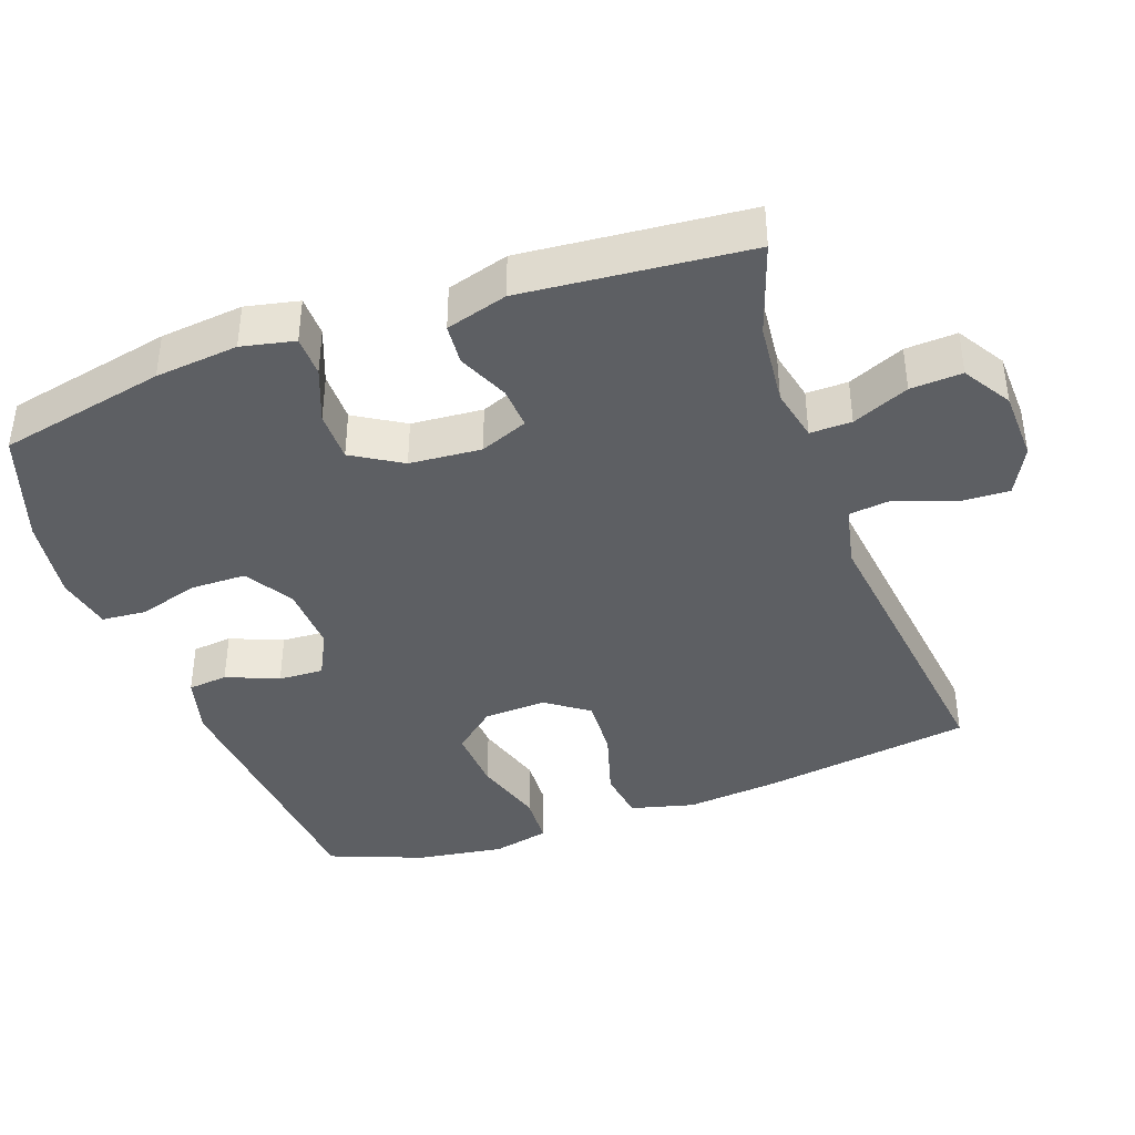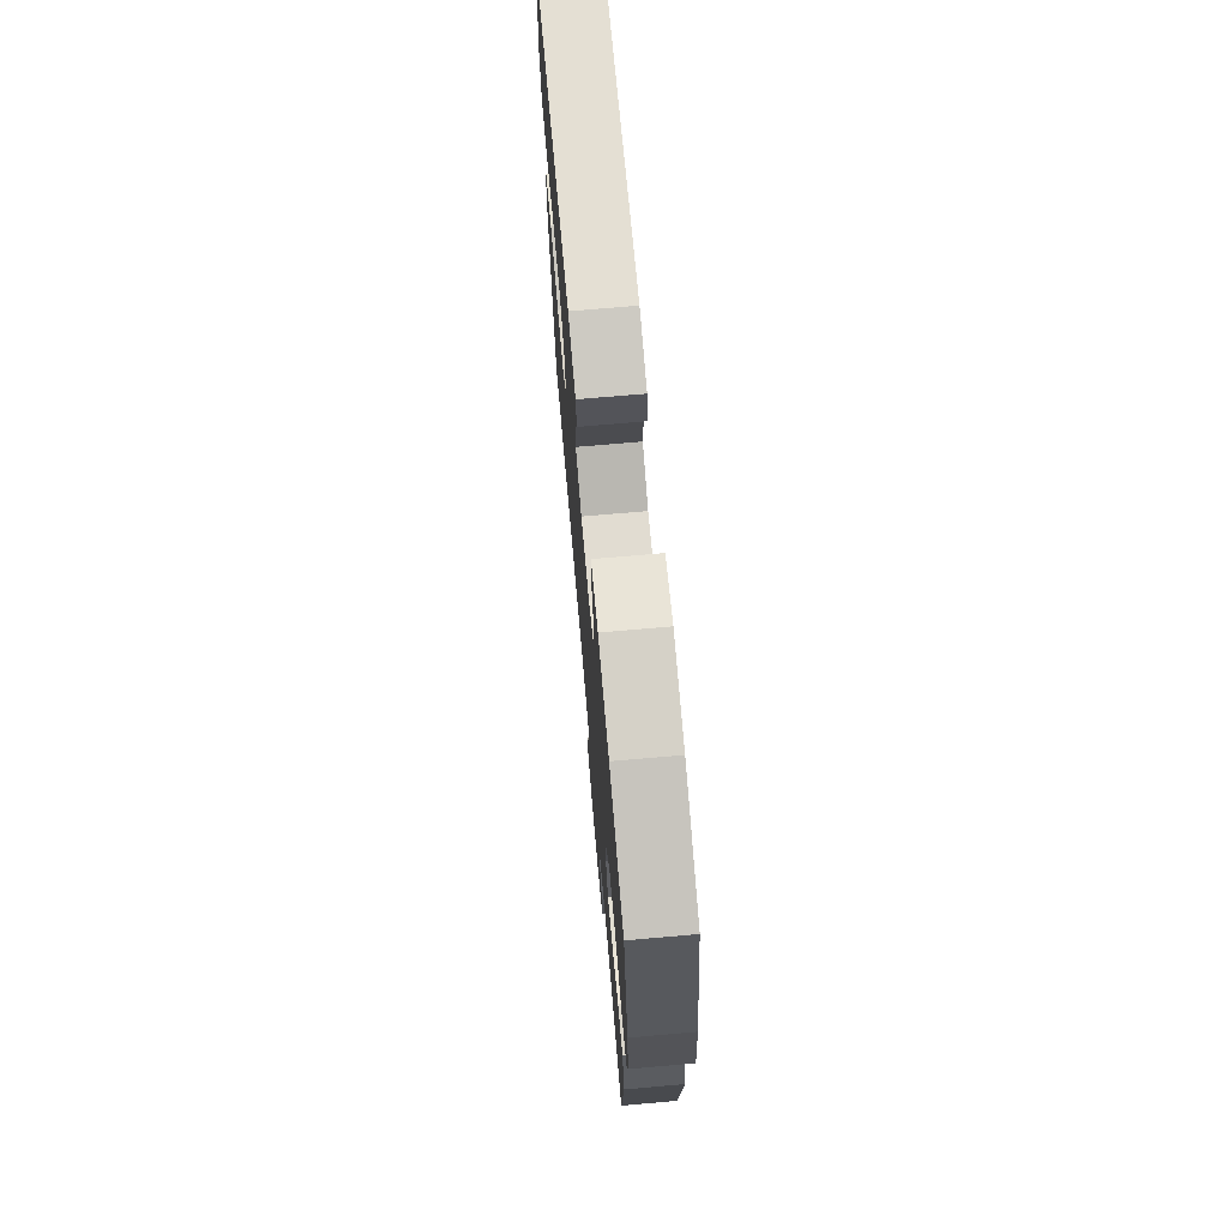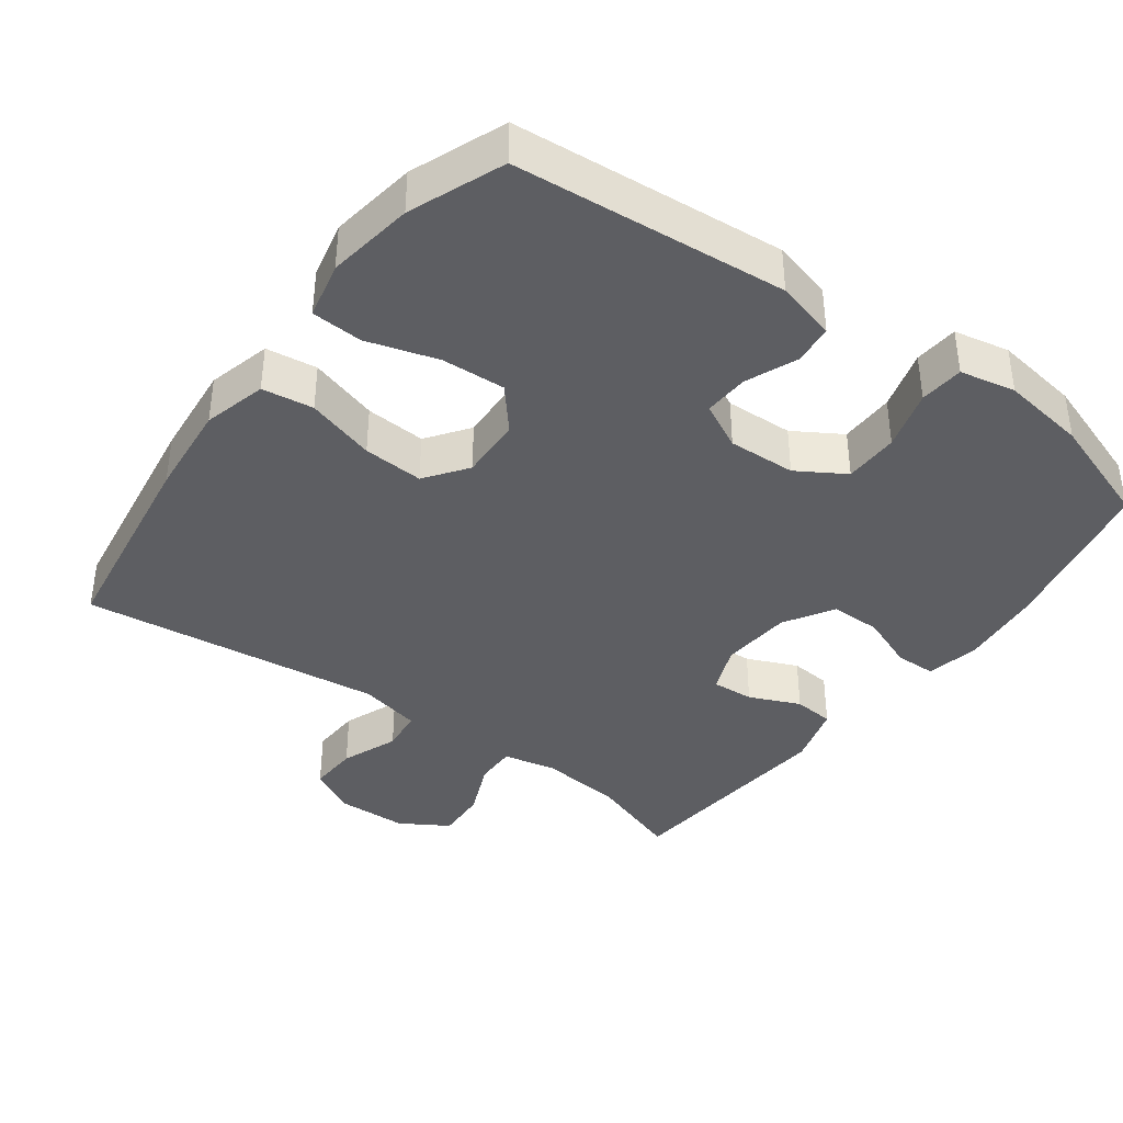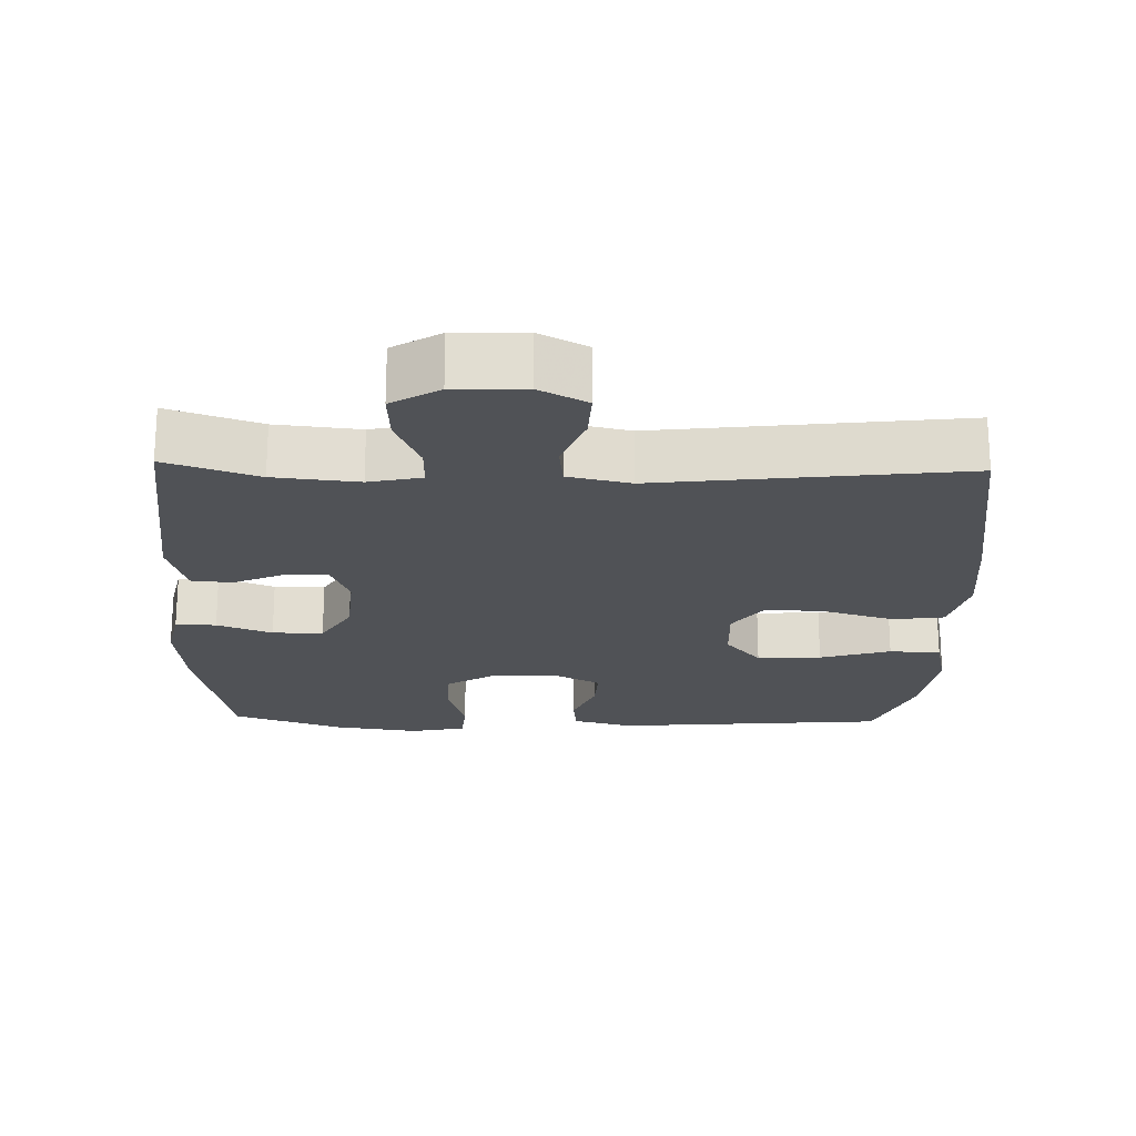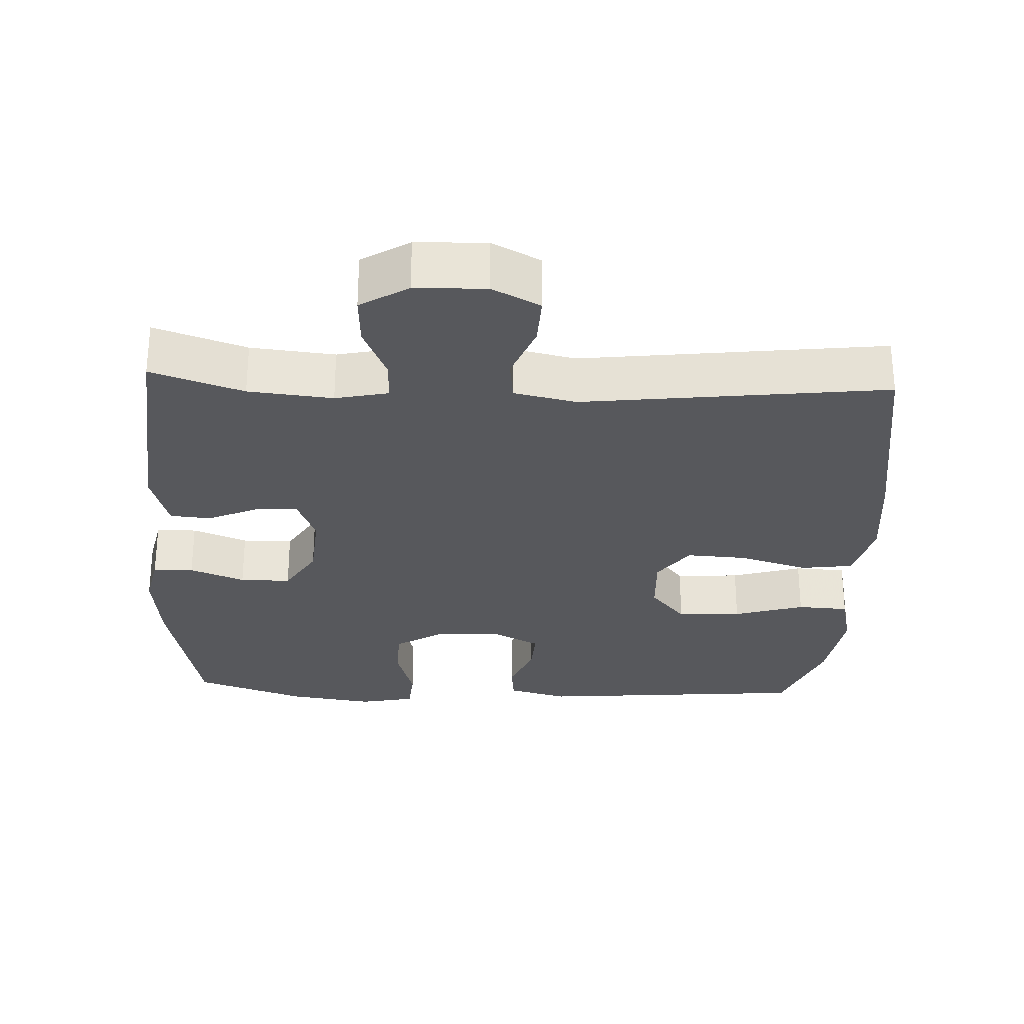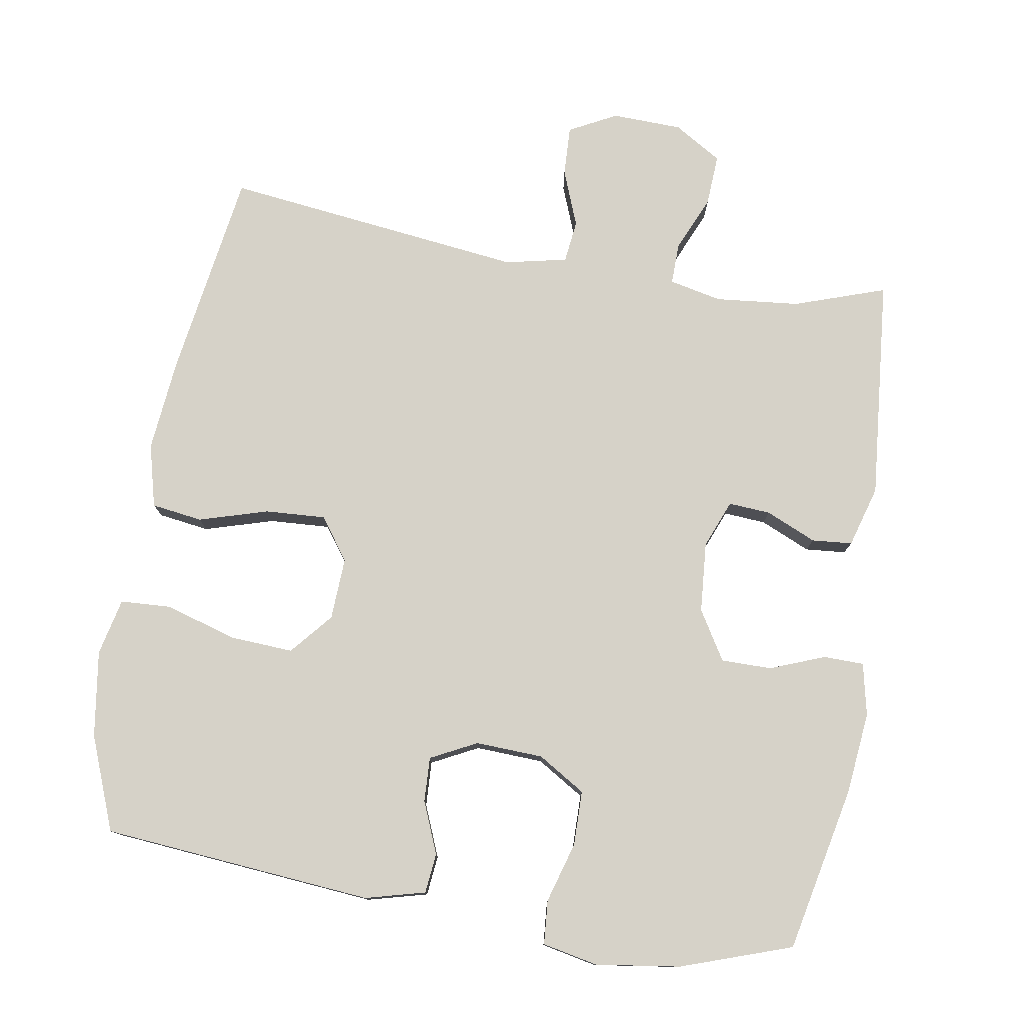
<metadata>
{"format":"obj","ext":"obj","renderer":"f3d","projection":"perspective","resolution":1024,"background":"white","views":[{"elev":-40.1,"azim":109.8,"up":"+Y"},{"elev":71.6,"azim":85.0,"up":"+Z"},{"elev":-39.2,"azim":-36.4,"up":"+Y"},{"elev":-21.1,"azim":178.4,"up":"+Y"},{"elev":-28.7,"azim":177.4,"up":"+Y"},{"elev":77.9,"azim":9.5,"up":"+Y"}]}
</metadata>
<code>
v 0.5 0.07 -0.5
v 0.371 0.07 -0.456
v 0.253 0.07 -0.444
v 0.179 0.07 -0.46
v 0.18 0.07 -0.518
v 0.214 0.07 -0.597
v 0.218 0.07 -0.669
v 0.151 0.07 -0.71
v 0.052 0.07 -0.713
v -0.015 0.07 -0.678
v -0.012 0.07 -0.608
v 0.019 0.07 -0.528
v 0.012 0.07 -0.468
v -0.075 0.07 -0.449
v -0.5 0.07 -0.5
v -0.544 0.07 -0.207
v -0.557 0.07 -0.074
v -0.534 0.07 0.015
v -0.462 0.07 0.025
v -0.365 0.07 -0.004
v -0.28 0.07 -0.009
v -0.237 0.07 0.05
v -0.241 0.07 0.138
v -0.291 0.07 0.197
v -0.381 0.07 0.192
v -0.48 0.07 0.162
v -0.552 0.07 0.166
v -0.57 0.07 0.246
v -0.552 0.07 0.368
v -0.5 0.07 0.5
v -0.118 0.07 0.533
v -0.034 0.07 0.511
v -0.028 0.07 0.455
v -0.058 0.07 0.382
v -0.061 0.07 0.319
v 0.004 0.07 0.286
v 0.099 0.07 0.29
v 0.166 0.07 0.331
v 0.167 0.07 0.408
v 0.142 0.07 0.493
v 0.147 0.07 0.555
v 0.225 0.07 0.571
v 0.344 0.07 0.554
v 0.5 0.07 0.5
v 0.549 0.07 0.267
v 0.561 0.07 0.151
v 0.545 0.07 0.077
v 0.488 0.07 0.076
v 0.411 0.07 0.106
v 0.34 0.07 0.106
v 0.298 0.07 0.037
v 0.29 0.07 -0.063
v 0.317 0.07 -0.13
v 0.376 0.07 -0.126
v 0.447 0.07 -0.095
v 0.504 0.07 -0.1
v 0.529 0.07 -0.186
v 0.5 0 -0.5
v 0.371 0 -0.456
v 0.253 0 -0.444
v 0.179 0 -0.46
v 0.18 0 -0.518
v 0.214 0 -0.597
v 0.218 0 -0.669
v 0.151 0 -0.71
v 0.052 0 -0.713
v -0.015 0 -0.678
v -0.012 0 -0.608
v 0.019 0 -0.528
v 0.012 0 -0.468
v -0.075 0 -0.449
v -0.5 0 -0.5
v -0.544 0 -0.207
v -0.557 0 -0.074
v -0.534 0 0.015
v -0.462 0 0.025
v -0.365 0 -0.004
v -0.28 0 -0.009
v -0.237 0 0.05
v -0.241 0 0.138
v -0.291 0 0.197
v -0.381 0 0.192
v -0.48 0 0.162
v -0.552 0 0.166
v -0.57 0 0.246
v -0.552 0 0.368
v -0.5 0 0.5
v -0.118 0 0.533
v -0.034 0 0.511
v -0.028 0 0.455
v -0.058 0 0.382
v -0.061 0 0.319
v 0.004 0 0.286
v 0.099 0 0.29
v 0.166 0 0.331
v 0.167 0 0.408
v 0.142 0 0.493
v 0.147 0 0.555
v 0.225 0 0.571
v 0.344 0 0.554
v 0.5 0 0.5
v 0.549 0 0.267
v 0.561 0 0.151
v 0.545 0 0.077
v 0.488 0 0.076
v 0.411 0 0.106
v 0.34 0 0.106
v 0.298 0 0.037
v 0.29 0 -0.063
v 0.317 0 -0.13
v 0.376 0 -0.126
v 0.447 0 -0.095
v 0.504 0 -0.1
v 0.529 0 -0.186
f 57 1 2
f 56 57 2
f 55 56 2
f 54 55 2
f 53 54 2 3
f 52 53 3 4
f 51 52 4
f 47 48 49
f 46 47 49
f 45 46 49
f 44 45 49
f 43 44 49
f 42 43 49
f 41 42 49
f 40 41 49
f 39 40 49
f 38 39 49 50
f 37 38 50 51
f 32 33 34
f 31 32 34
f 30 31 34
f 29 30 34
f 28 29 34
f 27 28 34
f 26 27 34
f 25 26 34
f 24 25 34 35
f 23 24 35 36
f 18 19 20
f 17 18 20
f 16 17 20
f 15 16 20
f 14 15 20
f 13 14 20 21
f 10 11 12
f 9 10 12
f 8 9 12
f 7 8 12
f 6 7 12
f 5 6 12
f 4 5 12 13
f 51 4 13
f 37 51 13
f 36 37 13
f 23 36 13
f 22 23 13
f 13 21 22
f 59 58 114
f 59 114 113
f 59 113 112
f 59 112 111
f 60 59 111 110
f 61 60 110 109
f 61 109 108
f 106 105 104
f 106 104 103
f 106 103 102
f 106 102 101
f 106 101 100
f 106 100 99
f 106 99 98
f 106 98 97
f 106 97 96
f 107 106 96 95
f 108 107 95 94
f 91 90 89
f 91 89 88
f 91 88 87
f 91 87 86
f 91 86 85
f 91 85 84
f 91 84 83
f 91 83 82
f 92 91 82 81
f 93 92 81 80
f 77 76 75
f 77 75 74
f 77 74 73
f 77 73 72
f 77 72 71
f 78 77 71 70
f 69 68 67
f 69 67 66
f 69 66 65
f 69 65 64
f 69 64 63
f 69 63 62
f 70 69 62 61
f 70 61 108
f 70 108 94
f 70 94 93
f 70 93 80
f 70 80 79
f 79 78 70
f 1 58 59 2
f 2 59 60 3
f 3 60 61 4
f 4 61 62 5
f 5 62 63 6
f 6 63 64 7
f 7 64 65 8
f 8 65 66 9
f 9 66 67 10
f 10 67 68 11
f 11 68 69 12
f 12 69 70 13
f 13 70 71 14
f 14 71 72 15
f 15 72 73 16
f 16 73 74 17
f 17 74 75 18
f 18 75 76 19
f 19 76 77 20
f 20 77 78 21
f 21 78 79 22
f 22 79 80 23
f 23 80 81 24
f 24 81 82 25
f 25 82 83 26
f 26 83 84 27
f 27 84 85 28
f 28 85 86 29
f 29 86 87 30
f 30 87 88 31
f 31 88 89 32
f 32 89 90 33
f 33 90 91 34
f 34 91 92 35
f 35 92 93 36
f 36 93 94 37
f 37 94 95 38
f 38 95 96 39
f 39 96 97 40
f 40 97 98 41
f 41 98 99 42
f 42 99 100 43
f 43 100 101 44
f 44 101 102 45
f 45 102 103 46
f 46 103 104 47
f 47 104 105 48
f 48 105 106 49
f 49 106 107 50
f 50 107 108 51
f 51 108 109 52
f 52 109 110 53
f 53 110 111 54
f 54 111 112 55
f 55 112 113 56
f 56 113 114 57
f 57 114 58 1

</code>
